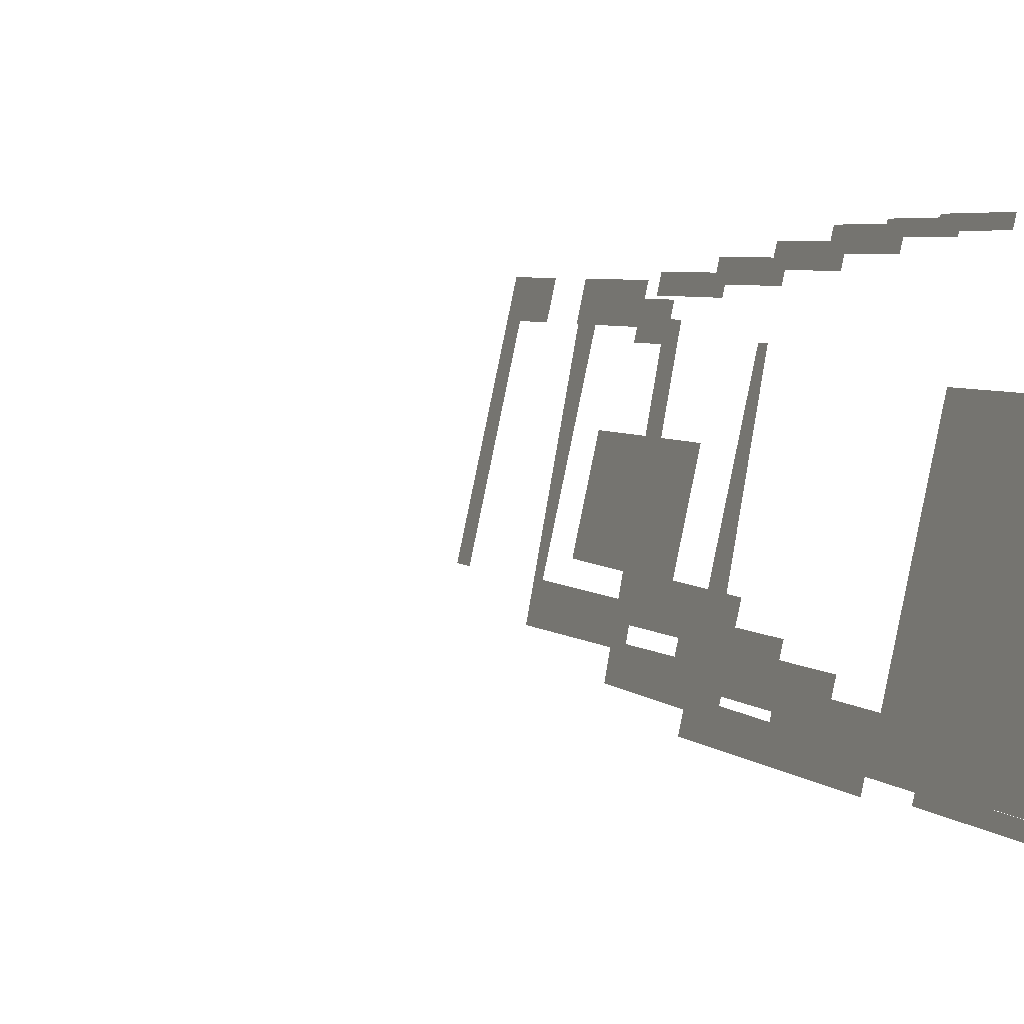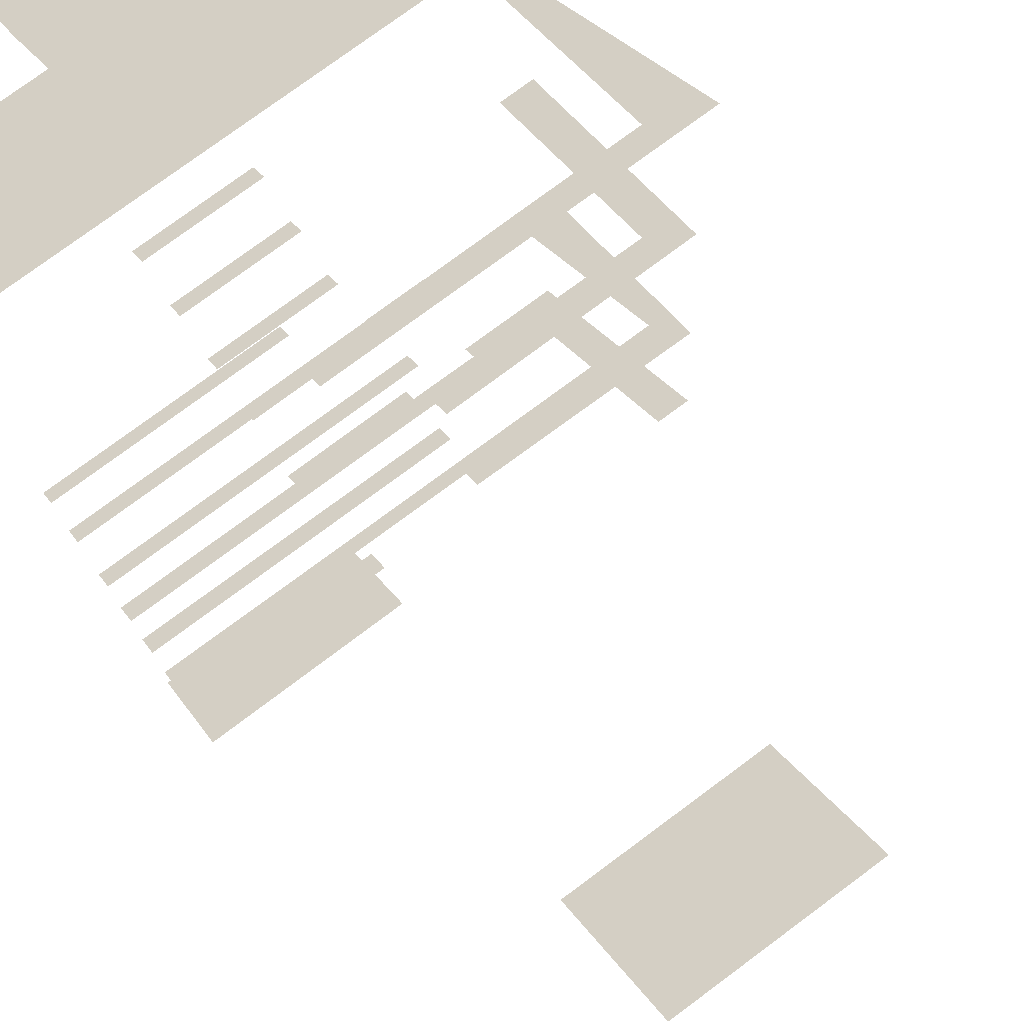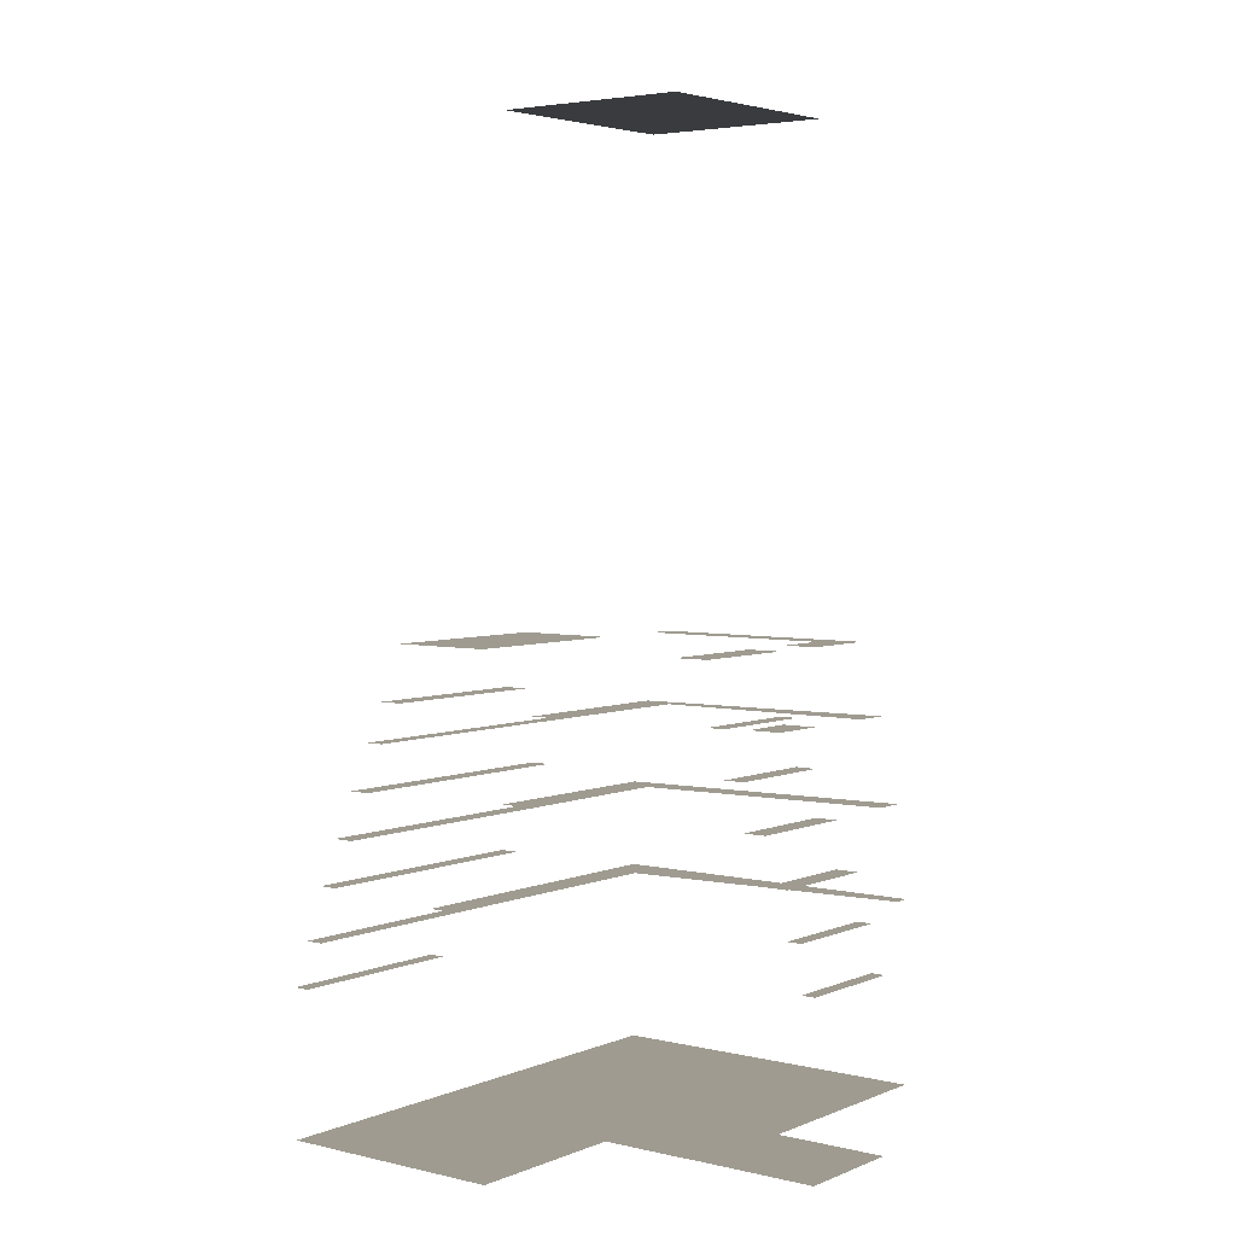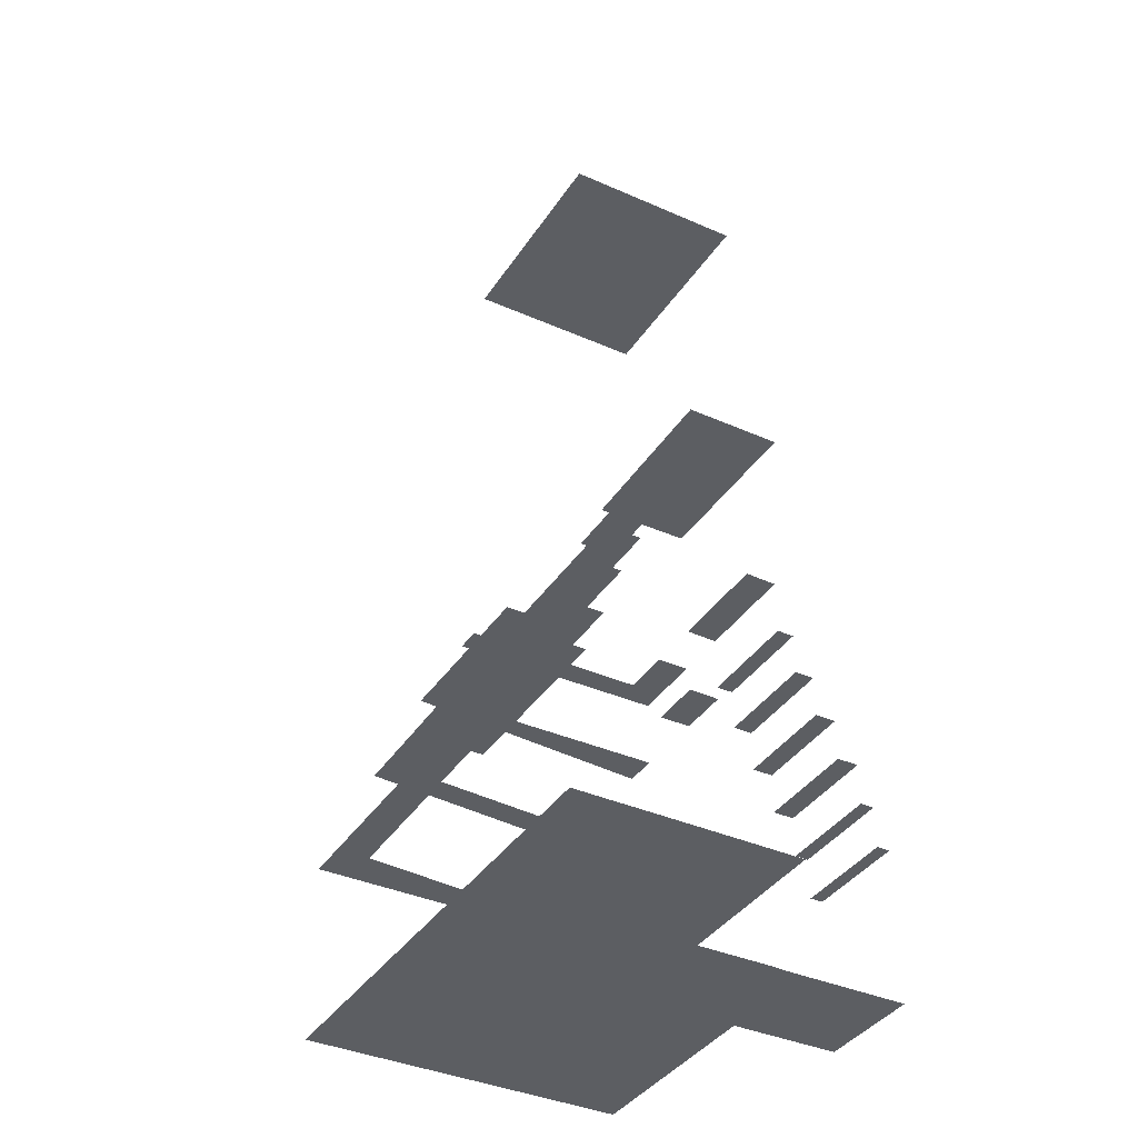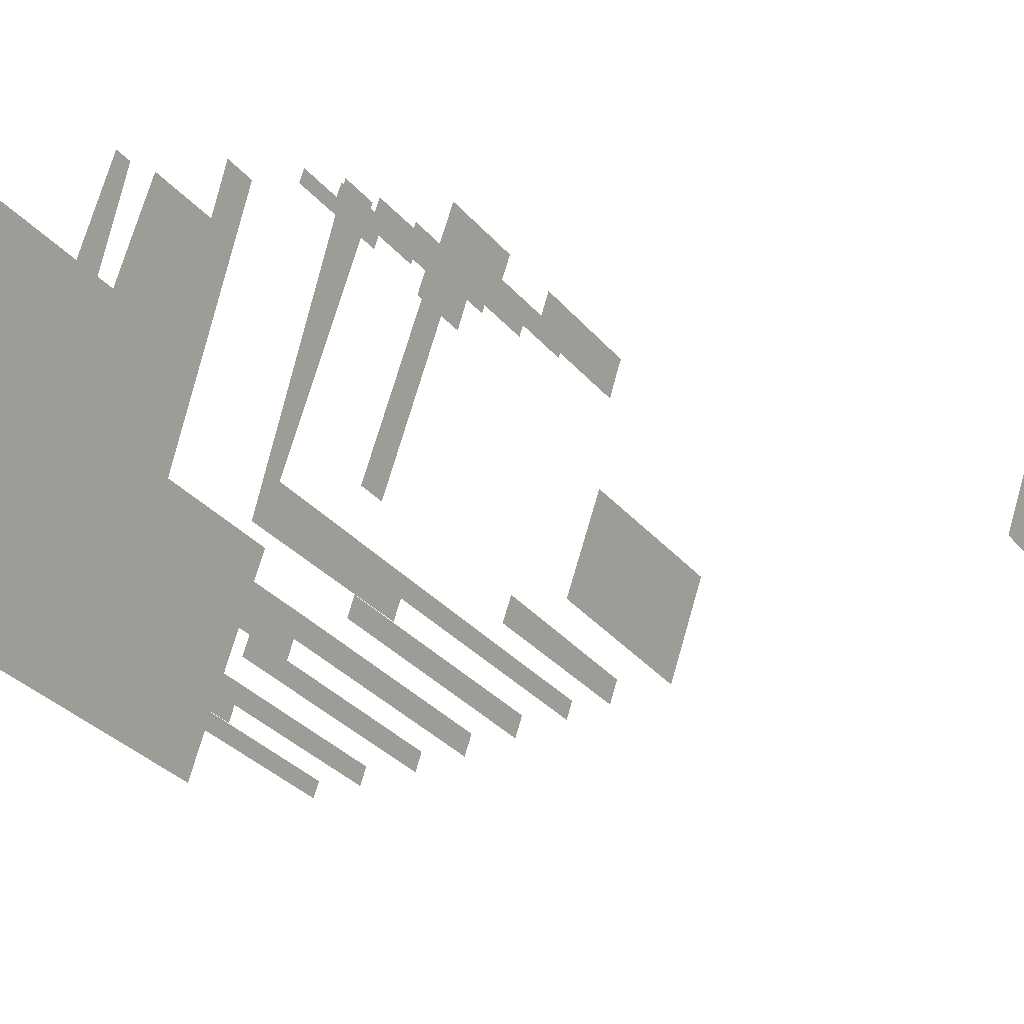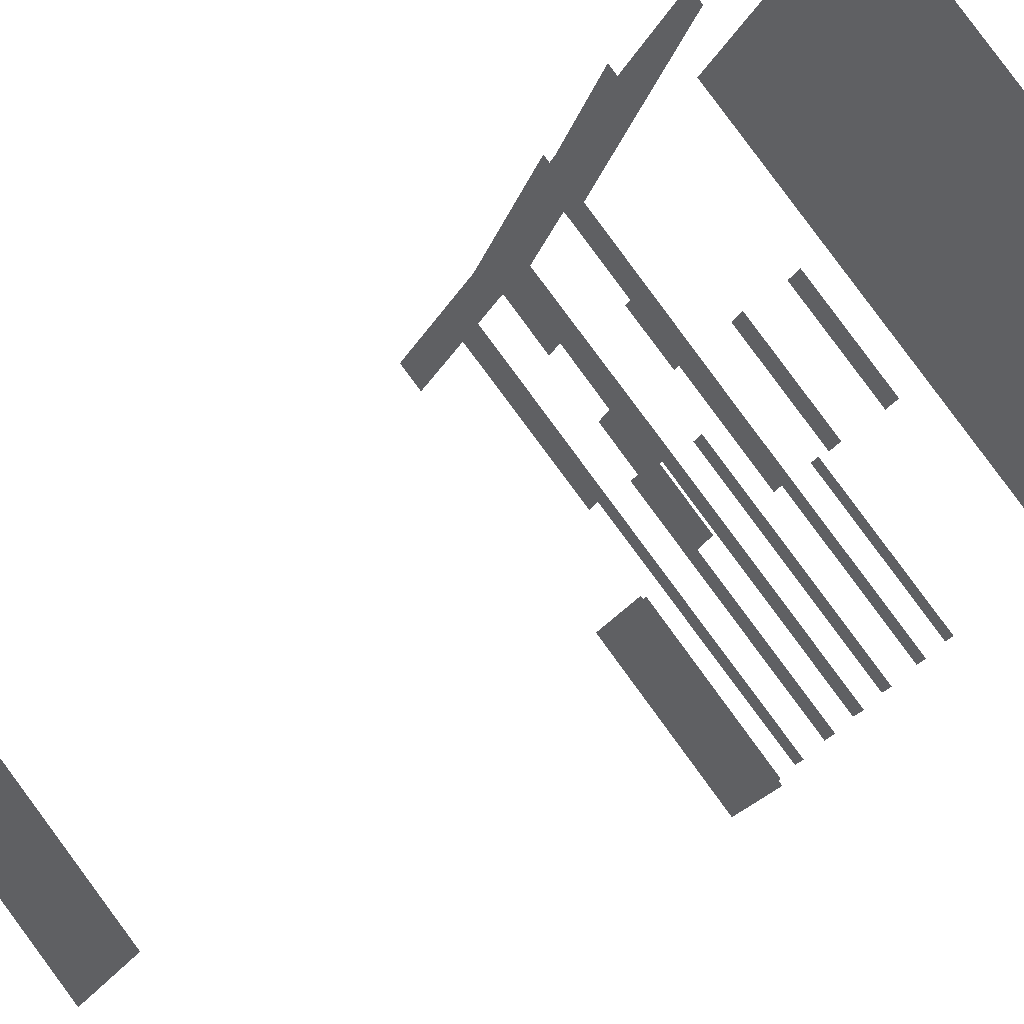
<metadata>
{"format":"obj","ext":"obj","renderer":"f3d","projection":"perspective","resolution":1024,"background":"white","views":[{"elev":-26.1,"azim":65.0,"up":"+Y"},{"elev":-50.5,"azim":-155.8,"up":"+Y"},{"elev":4.0,"azim":99.3,"up":"+Z"},{"elev":-38.0,"azim":32.2,"up":"+Z"},{"elev":4.4,"azim":-54.6,"up":"+Y"},{"elev":48.5,"azim":47.5,"up":"+Y"}]}
</metadata>
<code>
o geometryt000010000010000110010110000110000110100000110110st23_G
v 1217 -149.6 736.6
v 1210 -151 736.6
v 1231 -110.9 736.6
v 1242 -163.4 736.6
v 1248 -171.6 736.6
v 1233 -112.1 736.6
v 1249 -169.8 736.6
v 1272 -179.4 736.6
v 1271 -181.5 736.6
v 1222 -147.1 736.6
v 1237 -114.1 736.6
v 1243 -161.2 736.6
v 1245 -158.8 736.6
v 1274 -175.7 736.6
v 1273 -177.3 736.6
v 1274 -174.9 736.6
v 1273 -178.2 736.6
v 1270 -183.4 736.6
v 1246 -156.5 736.6
v 1276 -172.4 736.6
v 1230 -145.2 736.6
v 1227 -143.5 736.6
v 1241 -116.4 736.6
v 1257 -159.7 736.6
v 1277 -170.5 736.6
v 1242 -122.2 736.6
v 1249 -125.7 736.6
v 1256 -129.4 736.6
v 1258 -156.8 736.6
v 1264 -145.9 736.6
v 1267 -140.2 736.6
v 1269 -136.7 736.6
v 1251 -121.6 736.6
v 1278 -167.9 736.6
v 1258 -125.3 736.6
v 1270 -134 736.6
v 1271 -132.6 736.6
v 1284 -156.7 736.6
v 1272 -131.5 736.6
v 1259 -123.1 736.6
v 1272 -130.4 736.6
v 1260 -120.7 736.6
v 1274 -127.9 736.6
v 1262 -118 736.6
v 1275 -125.3 736.6
v 1263 -115.3 736.6
v 1277 -122.5 736.6
v 1264 -113.5 736.6
v 1278 -120.8 736.6
v 1265 -111.9 736.6
v 1278 -119.1 736.6
v 1210 -151 761.6
v 1217 -149.6 761.6
v 1231 -110.9 761.6
v 1233 -158.7 761.6
v 1242 -163.4 761.6
v 1248 -171.6 761.6
v 1223 -136.8 761.6
v 1233 -112.1 761.6
v 1249 -169.8 761.6
v 1265 -175.9 761.6
v 1272 -179.4 761.6
v 1271 -181.5 761.6
v 1217 -149.6 774.6
v 1222 -147.1 774.6
v 1233 -112.1 774.6
v 1242 -163.4 774.6
v 1226 -139.1 774.6
v 1243 -161.2 774.6
v 1239 -156 774.6
v 1237 -114.1 774.6
v 1245 -158.8 774.6
v 1274 -175.7 774.6
v 1273 -177.3 774.6
v 1270 -172.7 774.6
v 1274 -174.9 774.6
v 1222 -147.1 786.6
v 1229 -144.9 786.6
v 1227 -143.5 786.6
v 1237 -114.1 786.6
v 1230 -145.2 786.6
v 1245 -158.8 786.6
v 1229 -139 786.6
v 1241 -116.4 786.6
v 1240 -150.9 786.6
v 1246 -156.5 786.6
v 1254 -158.4 786.6
v 1257 -159.7 786.6
v 1276 -172.4 786.6
v 1275 -169.5 786.6
v 1277 -170.5 786.6
v 1236 -133.1 796.6
v 1227 -143.5 796.6
v 1230 -145.2 796.6
v 1242 -122.2 796.6
v 1241 -116.4 796.6
v 1251 -121.6 796.6
v 1246 -124 796.6
v 1248 -125.2 796.6
v 1249 -125.7 796.6
v 1242 -122.2 862.8
v 1230 -145.2 862.8
v 1249 -125.7 862.8
v 1256 -129.4 862.8
v 1258 -156.8 862.8
v 1257 -159.7 862.8
v 1264 -145.9 862.8
v 1267 -140.2 862.8
v 1269 -136.7 862.8
v 1273 -178.2 768.6
v 1243 -161.5 768.6
v 1242 -163.4 768.6
v 1272 -179.4 768.6
v 1243 -161.2 768.6
v 1268 -174.7 768.6
v 1273 -177.3 768.6
v 1246 -156.7 780.6
v 1245 -158.8 780.6
v 1274 -174.9 780.6
v 1246 -156.5 780.6
v 1272 -170.5 780.6
v 1276 -172.4 780.6
v 1249 -170.2 755.6
v 1248 -171.6 755.6
v 1270 -183.4 755.6
v 1249 -169.8 755.6
v 1266 -178.7 755.6
v 1271 -181.5 755.6
v 1251 -122.3 786.6
v 1249 -125.7 786.6
v 1258 -125.3 786.6
v 1253 -127.9 786.6
v 1251 -121.6 786.6
v 1256 -129.4 786.6
v 1256 -128.7 786.6
v 1270 -134 796.6
v 1258 -125.3 796.6
v 1256 -129.4 796.6
v 1263 -133.2 796.6
v 1271 -132.6 796.6
v 1269 -136.7 796.6
v 1257 -158.4 791.6
v 1257 -159.7 791.6
v 1276 -166.6 791.6
v 1278 -167.9 791.6
v 1277 -170.5 791.6
v 1258 -156.8 791.6
v 1272 -131.5 788.6
v 1259 -123.1 788.6
v 1258 -125.3 788.6
v 1259 -126.2 788.6
v 1272 -130.4 788.6
v 1271 -132.6 788.6
v 1261 -151.4 798.6
v 1258 -156.8 798.6
v 1284 -156.7 798.6
v 1278 -167.9 798.6
v 1264 -145.9 798.6
v 1260 -120.7 782.6
v 1259 -123.1 782.6
v 1260 -124 782.6
v 1272 -130.4 782.6
v 1274 -127.9 782.6
v 1262 -118 776.6
v 1260 -120.7 776.6
v 1262 -121.6 776.6
v 1274 -127.9 776.6
v 1275 -125.3 776.6
v 1263 -115.3 770.6
v 1262 -118 770.6
v 1264 -119.1 770.6
v 1275 -125.3 770.6
v 1277 -122.5 770.6
v 1264 -113.5 764.6
v 1263 -115.3 764.6
v 1265 -116.6 764.6
v 1277 -122.5 764.6
v 1278 -120.8 764.6
v 1265 -111.9 758.6
v 1264 -113.5 758.6
v 1267 -115.1 758.6
v 1278 -120.8 758.6
v 1278 -119.1 758.6
f 1 2 3
f 4 2 1
f 4 5 2
f 1 3 6
f 7 5 4
f 4 8 7
f 8 9 7
f 1 6 10
f 1 10 4
f 10 6 11
f 4 10 12
f 10 13 12
f 12 13 14
f 12 14 15
f 13 16 14
f 17 4 12
f 8 4 17
f 12 15 17
f 5 7 18
f 7 9 18
f 13 19 16
f 19 20 16
f 21 10 22
f 22 10 11
f 21 13 10
f 23 22 11
f 21 19 13
f 21 24 19
f 20 19 24
f 20 24 25
f 21 26 27
f 28 21 27
f 28 29 21
f 29 24 21
f 30 29 28
f 31 30 28
f 32 31 28
f 21 22 26
f 22 23 26
f 23 33 26
f 33 27 26
f 24 29 34
f 24 34 25
f 27 33 35
f 27 35 28
f 36 28 35
f 32 28 36
f 35 37 36
f 29 30 38
f 29 38 34
f 39 35 40
f 37 35 39
f 40 41 39
f 40 42 41
f 42 43 41
f 42 44 43
f 44 45 43
f 44 46 45
f 46 47 45
f 46 48 47
f 48 49 47
f 48 50 49
f 50 51 49
f 52 53 54
f 55 53 52
f 56 55 52
f 57 56 52
f 54 53 58
f 54 58 59
f 56 57 60
f 61 56 60
f 62 61 60
f 63 62 60
f 64 65 66
f 67 65 64
f 66 65 68
f 69 70 65
f 67 69 65
f 66 68 71
f 69 72 70
f 72 69 73
f 74 73 69
f 73 75 72
f 73 76 75
f 77 78 79
f 77 79 80
f 77 81 78
f 82 81 77
f 79 83 80
f 83 84 80
f 85 81 86
f 86 81 82
f 87 85 86
f 88 87 86
f 86 89 88
f 89 90 88
f 89 91 90
f 92 93 94
f 95 93 92
f 95 96 93
f 97 96 95
f 98 97 95
f 99 97 98
f 100 97 99
f 101 102 103
f 103 102 104
f 104 102 105
f 102 106 105
f 107 104 105
f 108 104 107
f 109 104 108
f 110 111 112
f 112 113 110
f 110 114 111
f 115 114 110
f 116 115 110
f 117 118 119
f 120 117 119
f 120 119 121
f 121 119 122
f 123 124 125
f 126 123 125
f 126 125 127
f 127 125 128
f 129 130 131
f 130 132 131
f 133 129 131
f 132 134 135
f 132 135 131
f 136 137 138
f 138 139 136
f 140 137 136
f 139 141 136
f 142 143 144
f 144 143 145
f 143 146 145
f 147 142 144
f 148 149 150
f 150 151 148
f 152 149 148
f 151 153 148
f 154 155 156
f 155 157 156
f 158 154 156
f 159 160 161
f 159 161 162
f 159 162 163
f 164 165 166
f 164 166 167
f 164 167 168
f 169 170 171
f 169 171 172
f 169 172 173
f 174 175 176
f 174 176 177
f 174 177 178
f 179 180 181
f 179 181 182
f 179 182 183

</code>
